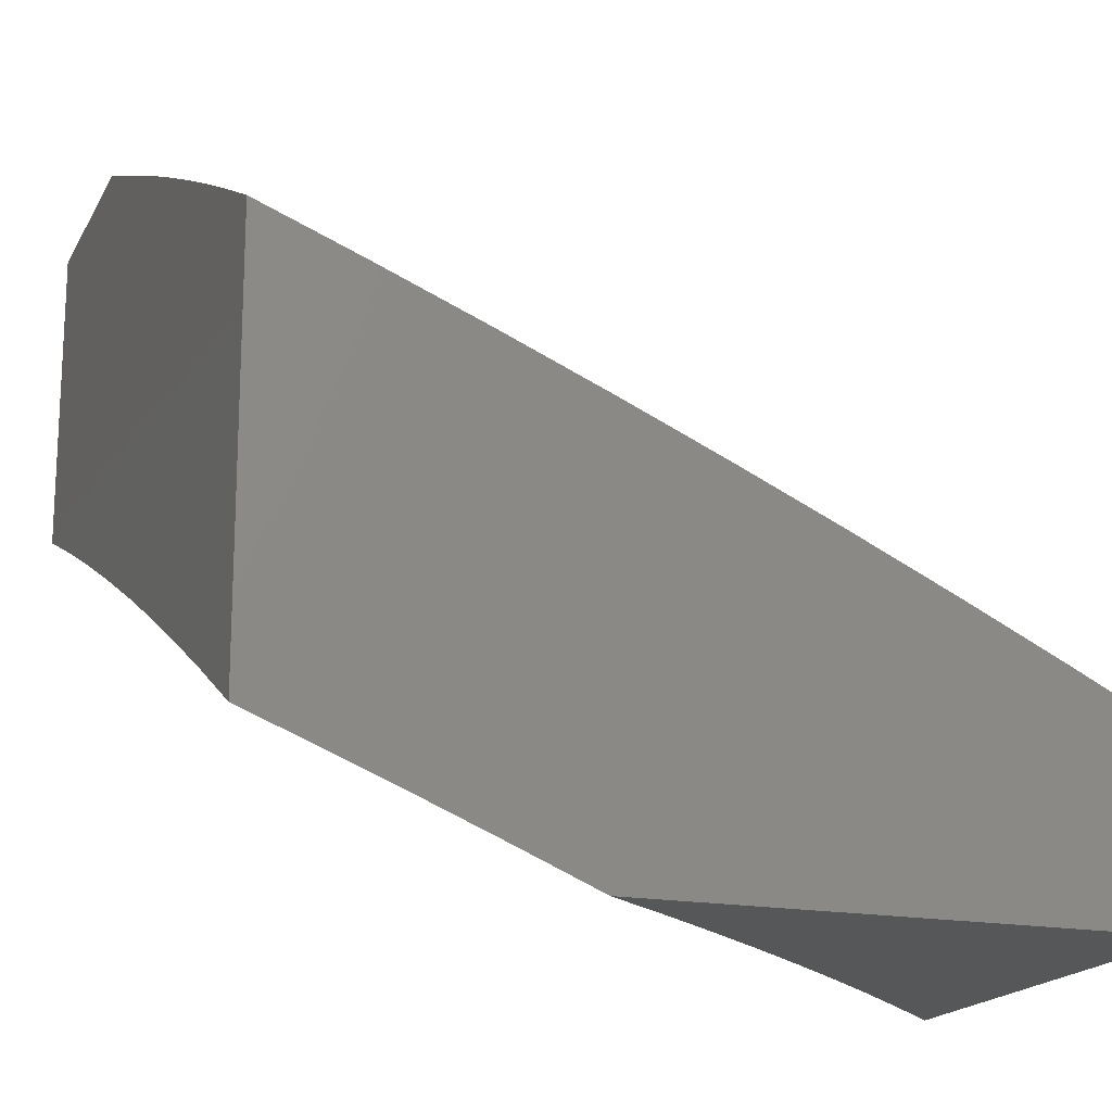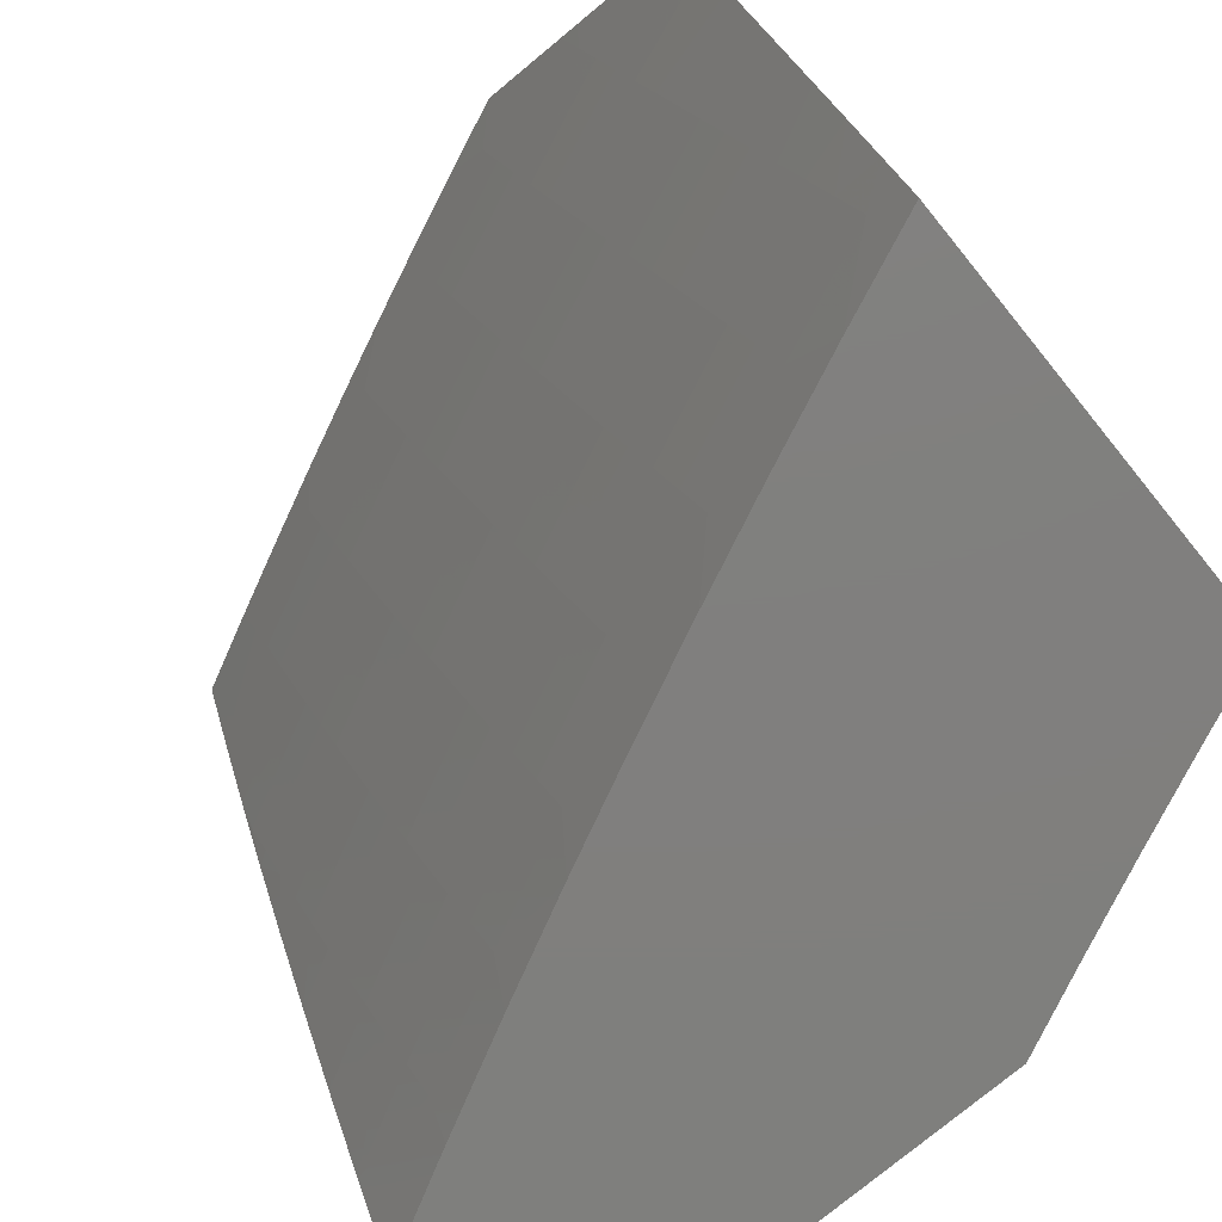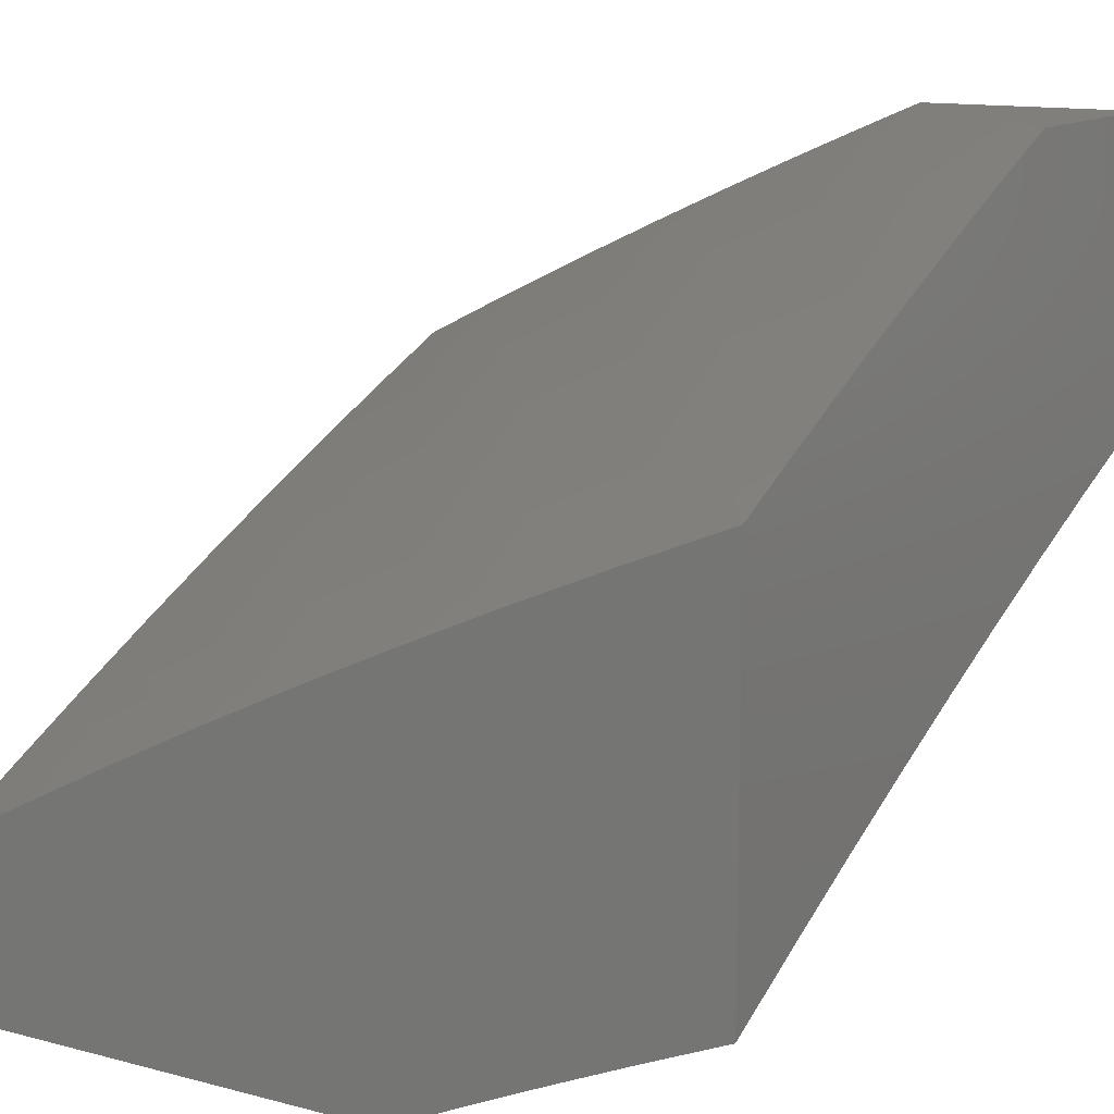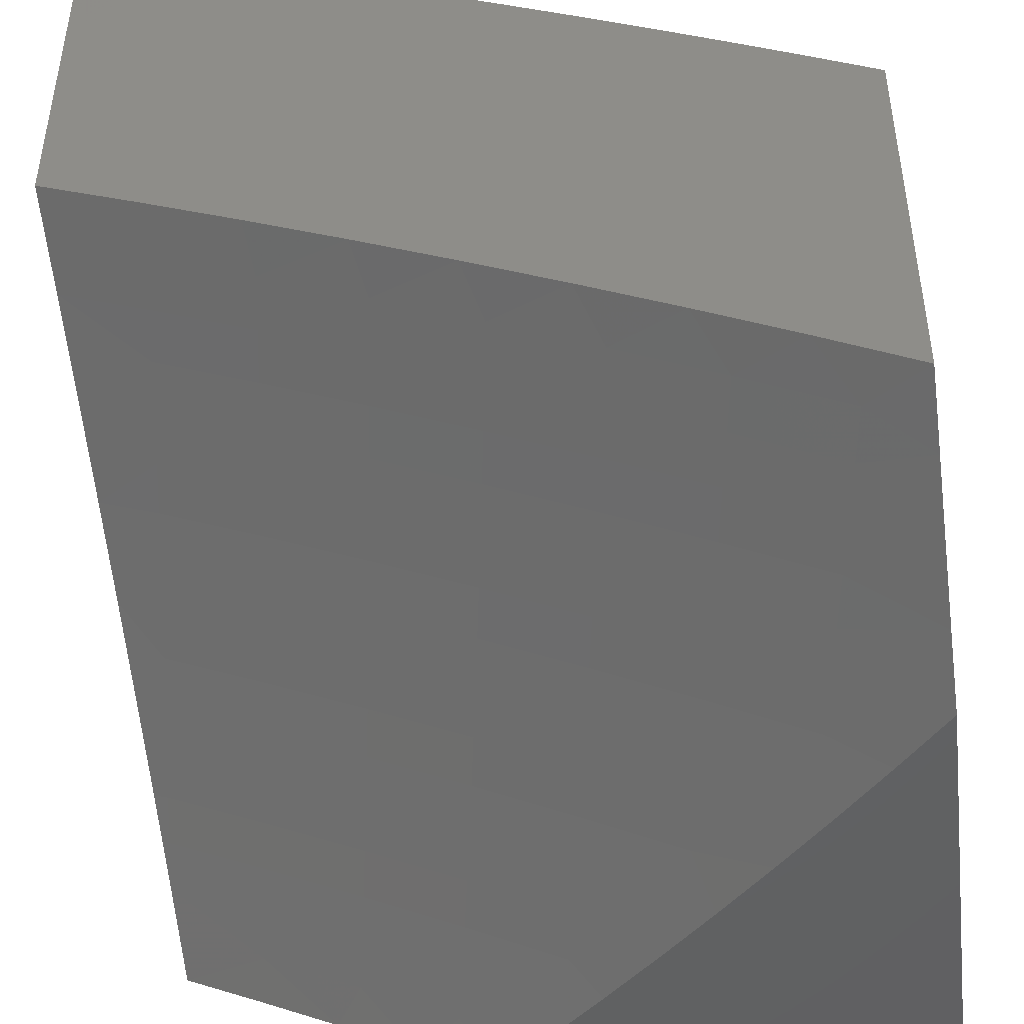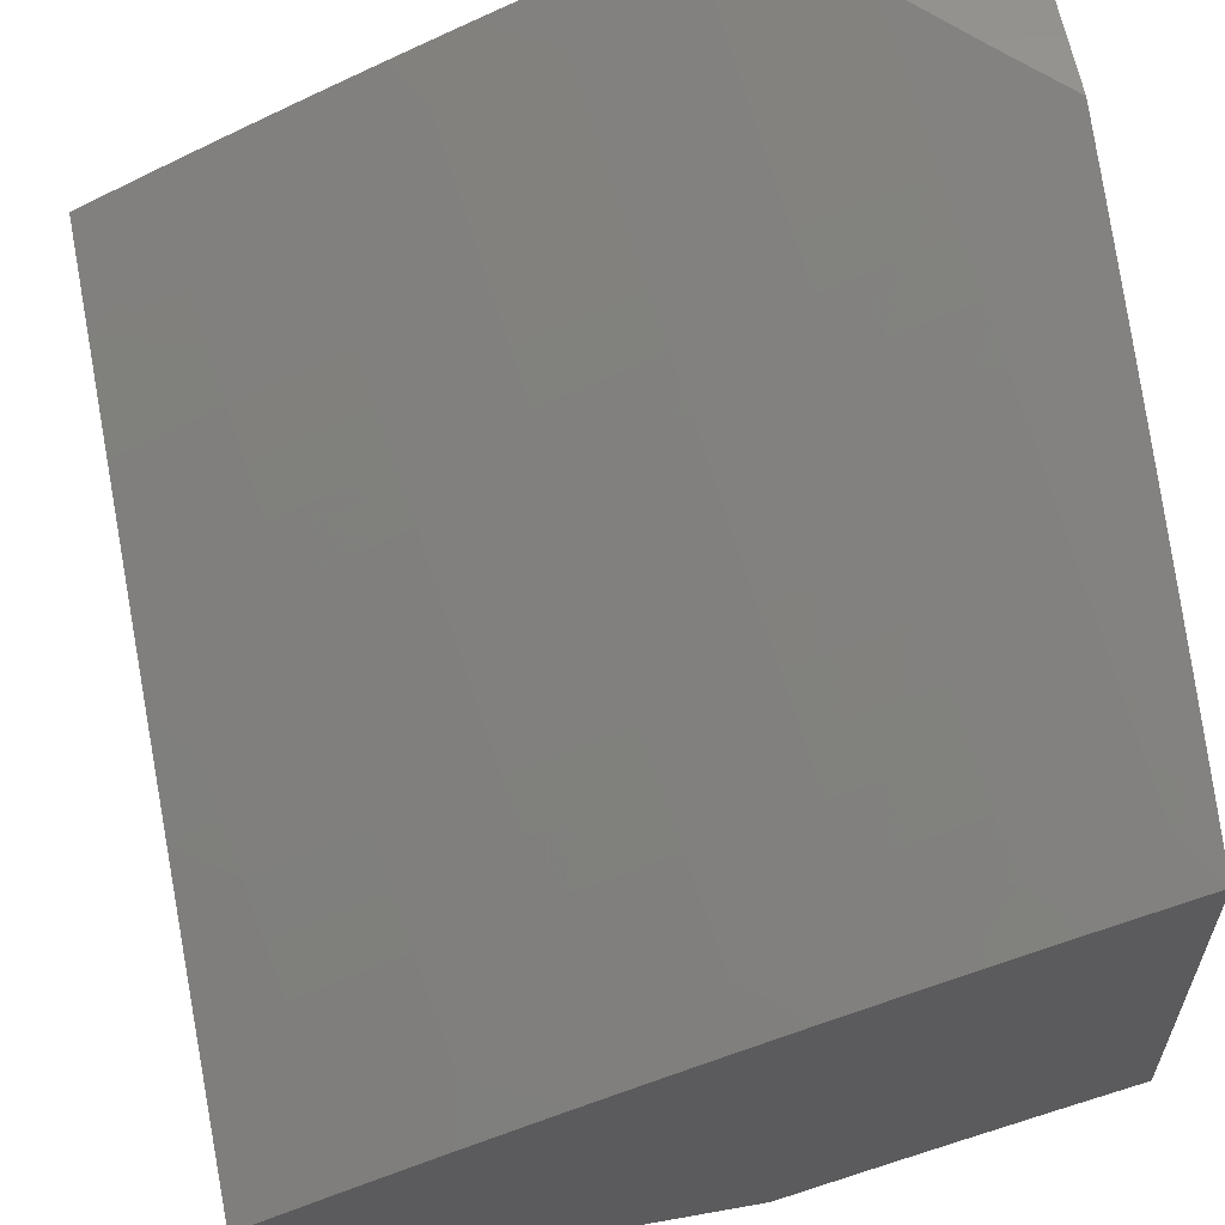
<metadata>
{"format":"stl","ext":"stl","renderer":"f3d","projection":"perspective","resolution":1024,"background":"white","views":[{"elev":-17.8,"azim":70.0,"up":"+Y"},{"elev":-79.6,"azim":-141.0,"up":"+Z"},{"elev":12.9,"azim":-148.9,"up":"+Y"},{"elev":-44.9,"azim":7.5,"up":"+Y"},{"elev":60.8,"azim":169.6,"up":"+Y"}]}
</metadata>
<code>
# stl→obj: 261 verts, 518 faces
v 4 9.241 -4.877
v 4 9.182 -5
v 4.117 9.163 -4.938
v 4.104 9.138 -5
v 4.207 9.093 -5
v 4.247 9.106 -4.938
v 4.31 9.047 -5
v 4.376 9.047 -4.938
v 4.412 9 -5
v 4.49 9 -4.926
v 4.566 9 -4.85
v 4.516 9.011 -4.876
v 4.388 9.072 -4.876
v 4.529 9.036 -4.814
v 4.642 9 -4.773
v 4.541 9.059 -4.752
v 4.681 9.02 -4.69
v 4.552 9.083 -4.69
v 4.693 9.043 -4.628
v 4.564 9.106 -4.628
v 4.705 9.066 -4.565
v 4.575 9.129 -4.565
v 4.717 9.088 -4.503
v 4.587 9.151 -4.503
v 4.728 9.11 -4.44
v 4.598 9.173 -4.44
v 4.739 9.132 -4.377
v 4.609 9.195 -4.377
v 4.75 9.153 -4.315
v 4.619 9.217 -4.315
v 4.761 9.174 -4.252
v 4.63 9.238 -4.252
v 4.772 9.195 -4.189
v 4.64 9.259 -4.189
v 4.783 9.215 -4.126
v 4.651 9.279 -4.126
v 4.793 9.235 -4.063
v 4.661 9.299 -4.063
v 4.754 9.279 -4
v 4.631 9.338 -4
v 4.716 9 -4.696
v 4.789 9 -4.616
v 4.861 9 -4.536
v 4.846 9.022 -4.503
v 4.858 9.044 -4.44
v 4.87 9.066 -4.377
v 4.881 9.087 -4.315
v 4.892 9.108 -4.252
v 4.903 9.128 -4.189
v 4.914 9.149 -4.126
v 4.925 9.168 -4.063
v 4.878 9.217 -4
v 4.931 9 -4.455
v 5 9 -4.372
v 5 9.04 -4.28
v 5 9.079 -4.187
v 5 9.117 -4.094
v 5 9.154 -4
v 4.528 9.362 -4.063
v 4.506 9.396 -4
v 4.395 9.423 -4.063
v 4.38 9.453 -4
v 4.261 9.481 -4.063
v 4.254 9.508 -4
v 4.126 9.538 -4.063
v 4.128 9.561 -4
v 4 9.613 -4
v 4 9.564 -4.127
v 4.117 9.517 -4.126
v 4.251 9.461 -4.126
v 4.385 9.402 -4.126
v 4.518 9.342 -4.126
v 4.108 9.496 -4.189
v 4 9.514 -4.254
v 4.099 9.475 -4.252
v 4.09 9.453 -4.315
v 4.233 9.419 -4.252
v 4.223 9.397 -4.315
v 4.366 9.36 -4.252
v 4.356 9.339 -4.315
v 4.498 9.3 -4.252
v 4.488 9.279 -4.315
v 4 9.463 -4.38
v 4.08 9.431 -4.377
v 4.213 9.375 -4.377
v 4.345 9.317 -4.377
v 4.477 9.257 -4.377
v 4.07 9.409 -4.44
v 4 9.41 -4.505
v 4.061 9.386 -4.503
v 4.051 9.363 -4.565
v 4.193 9.33 -4.503
v 4.183 9.307 -4.565
v 4.325 9.273 -4.503
v 4.314 9.25 -4.565
v 4.456 9.213 -4.503
v 4.445 9.19 -4.565
v 4 9.355 -4.63
v 4.041 9.34 -4.628
v 4.172 9.284 -4.628
v 4.303 9.227 -4.628
v 4.434 9.167 -4.628
v 4.03 9.316 -4.69
v 4 9.299 -4.754
v 4.02 9.292 -4.752
v 4.009 9.267 -4.814
v 4.151 9.236 -4.752
v 4.14 9.212 -4.814
v 4.281 9.179 -4.752
v 4.27 9.155 -4.814
v 4.411 9.12 -4.752
v 4.4 9.096 -4.814
v 4.129 9.188 -4.876
v 4.258 9.131 -4.876
v 4.161 9.26 -4.69
v 4.292 9.203 -4.69
v 4.423 9.144 -4.69
v 4.203 9.353 -4.44
v 4.335 9.295 -4.44
v 4.467 9.235 -4.44
v 4.242 9.44 -4.189
v 4.375 9.381 -4.189
v 4.508 9.321 -4.189
v 5 9.273 -4.878
v 5 9.211 -5
v 4.877 9.309 -4.938
v 4.878 9.277 -5
v 4.755 9.34 -5
v 4.739 9.379 -4.938
v 4.631 9.402 -5
v 4.601 9.448 -4.938
v 4.506 9.463 -5
v 4.463 9.514 -4.938
v 4.381 9.522 -5
v 4.324 9.578 -4.938
v 4.255 9.579 -5
v 4.184 9.64 -4.938
v 4.128 9.634 -5
v 4.044 9.7 -4.938
v 4 9.688 -5
v 4 9.729 -4.913
v 4.054 9.725 -4.876
v 4 9.77 -4.827
v 4.064 9.749 -4.814
v 4 9.81 -4.739
v 4.075 9.774 -4.752
v 4.085 9.798 -4.69
v 4.216 9.714 -4.752
v 4.226 9.738 -4.69
v 4.357 9.651 -4.752
v 4.367 9.675 -4.69
v 4.497 9.587 -4.752
v 4.508 9.611 -4.69
v 4.637 9.52 -4.752
v 4.648 9.544 -4.69
v 4.776 9.451 -4.752
v 4.787 9.474 -4.69
v 4.914 9.38 -4.752
v 4.926 9.403 -4.69
v 5 9.333 -4.754
v 5 9.392 -4.63
v 4.938 9.426 -4.627
v 4.95 9.448 -4.565
v 4.811 9.52 -4.565
v 4.822 9.542 -4.502
v 4.681 9.612 -4.502
v 4.692 9.634 -4.44
v 4.551 9.702 -4.44
v 4.561 9.724 -4.377
v 4.419 9.789 -4.377
v 4.429 9.811 -4.314
v 4.286 9.874 -4.314
v 4.295 9.896 -4.252
v 4.151 9.957 -4.252
v 4.16 9.978 -4.189
v 4.072 10 -4.225
v 4.143 10 -4.151
v 4 9.85 -4.652
v 4.094 9.822 -4.627
v 4.236 9.761 -4.627
v 4.378 9.699 -4.627
v 4.519 9.634 -4.627
v 4.659 9.567 -4.627
v 4.799 9.497 -4.627
v 4 9.888 -4.564
v 4.104 9.845 -4.565
v 4.247 9.785 -4.565
v 4.388 9.722 -4.565
v 4.53 9.657 -4.565
v 4.67 9.59 -4.565
v 4.114 9.868 -4.502
v 4 9.926 -4.475
v 4.123 9.891 -4.44
v 4 9.964 -4.387
v 4.133 9.913 -4.377
v 4.142 9.935 -4.314
v 4.276 9.852 -4.377
v 4 10 -4.298
v 4.169 9.999 -4.126
v 4.213 10 -4.076
v 4.313 9.938 -4.126
v 4.322 9.958 -4.063
v 4.457 9.874 -4.126
v 4.466 9.895 -4.063
v 4.601 9.808 -4.126
v 4.61 9.828 -4.063
v 4.744 9.74 -4.126
v 4.753 9.76 -4.063
v 4.886 9.669 -4.126
v 4.896 9.689 -4.063
v 5 9.61 -4.127
v 5 9.661 -4
v 4.912 9.706 -4
v 4.823 9.75 -4
v 4.733 9.794 -4
v 4.644 9.837 -4
v 4.554 9.879 -4
v 4.463 9.92 -4
v 4.372 9.96 -4
v 4.281 10 -4
v 4.876 9.649 -4.189
v 5 9.558 -4.254
v 4.865 9.628 -4.252
v 4.855 9.607 -4.314
v 4.724 9.699 -4.252
v 4.713 9.677 -4.314
v 4.581 9.767 -4.252
v 4.571 9.745 -4.314
v 4.438 9.832 -4.252
v 4.995 9.535 -4.314
v 5 9.504 -4.38
v 4.984 9.514 -4.377
v 4.973 9.492 -4.44
v 4.844 9.586 -4.377
v 4.833 9.564 -4.44
v 4.703 9.656 -4.377
v 5 9.449 -4.506
v 4.961 9.47 -4.502
v 4.902 9.356 -4.814
v 4.889 9.333 -4.876
v 4.752 9.404 -4.876
v 4.613 9.472 -4.876
v 4.474 9.539 -4.876
v 4.335 9.603 -4.876
v 4.195 9.665 -4.876
v 4.764 9.427 -4.814
v 4.625 9.496 -4.814
v 4.486 9.563 -4.814
v 4.346 9.627 -4.814
v 4.205 9.689 -4.814
v 4.734 9.719 -4.189
v 4.591 9.787 -4.189
v 4.448 9.853 -4.189
v 4.304 9.917 -4.189
v 4.54 9.679 -4.502
v 4.399 9.745 -4.502
v 4.257 9.808 -4.502
v 4.409 9.767 -4.44
v 4.266 9.83 -4.44
v 5 9 -5
v 4 10 -4
f 1 2 3
f 3 2 4
f 3 4 5
f 3 5 6
f 6 5 7
f 6 7 8
f 8 7 9
f 8 9 10
f 11 12 10
f 10 12 13
f 10 13 8
f 8 13 6
f 12 11 14
f 14 11 15
f 14 15 16
f 16 15 17
f 16 17 18
f 18 17 19
f 18 19 20
f 20 19 21
f 20 21 22
f 22 21 23
f 22 23 24
f 24 23 25
f 24 25 26
f 26 25 27
f 26 27 28
f 28 27 29
f 28 29 30
f 30 29 31
f 30 31 32
f 32 31 33
f 32 33 34
f 34 33 35
f 34 35 36
f 36 35 37
f 36 37 38
f 38 37 39
f 38 39 40
f 15 41 17
f 17 41 19
f 41 42 19
f 19 42 21
f 42 43 21
f 21 43 44
f 21 44 23
f 23 44 45
f 23 45 25
f 25 45 46
f 25 46 27
f 27 46 47
f 27 47 29
f 29 47 48
f 29 48 31
f 31 48 49
f 31 49 33
f 33 49 50
f 33 50 35
f 35 50 51
f 35 51 37
f 37 51 52
f 37 52 39
f 43 53 44
f 44 53 45
f 53 54 45
f 45 54 46
f 46 54 47
f 47 54 55
f 47 55 48
f 48 55 56
f 48 56 49
f 49 56 50
f 56 57 50
f 50 57 51
f 57 58 51
f 51 58 52
f 38 40 59
f 59 40 60
f 59 60 61
f 61 60 62
f 61 62 63
f 63 62 64
f 63 64 65
f 65 64 66
f 65 66 67
f 67 68 65
f 65 68 69
f 65 69 63
f 63 69 70
f 63 70 61
f 61 70 71
f 61 71 59
f 59 71 72
f 59 72 38
f 38 72 36
f 69 68 73
f 73 68 74
f 73 74 75
f 75 74 76
f 75 76 77
f 77 76 78
f 77 78 79
f 79 78 80
f 79 80 81
f 81 80 82
f 81 82 32
f 32 82 30
f 74 83 76
f 76 83 84
f 76 84 78
f 78 84 85
f 78 85 80
f 80 85 86
f 80 86 82
f 82 86 87
f 82 87 30
f 30 87 28
f 84 83 88
f 88 83 89
f 88 89 90
f 90 89 91
f 90 91 92
f 92 91 93
f 92 93 94
f 94 93 95
f 94 95 96
f 96 95 97
f 96 97 24
f 24 97 22
f 89 98 91
f 91 98 99
f 91 99 93
f 93 99 100
f 93 100 95
f 95 100 101
f 95 101 97
f 97 101 102
f 97 102 22
f 22 102 20
f 99 98 103
f 103 98 104
f 103 104 105
f 105 104 106
f 105 106 107
f 107 106 108
f 107 108 109
f 109 108 110
f 109 110 111
f 111 110 112
f 111 112 16
f 16 112 14
f 104 1 106
f 106 1 108
f 108 1 113
f 113 1 3
f 113 3 114
f 114 3 6
f 114 6 13
f 110 108 113
f 110 113 114
f 103 105 115
f 115 105 107
f 115 107 116
f 116 107 109
f 116 109 117
f 117 109 111
f 117 111 18
f 18 111 16
f 99 103 100
f 100 103 115
f 100 115 101
f 101 115 116
f 101 116 102
f 102 116 117
f 102 117 20
f 20 117 18
f 88 90 118
f 118 90 92
f 118 92 119
f 119 92 94
f 119 94 120
f 120 94 96
f 120 96 26
f 26 96 24
f 84 88 85
f 85 88 118
f 85 118 86
f 86 118 119
f 86 119 87
f 87 119 120
f 87 120 28
f 28 120 26
f 73 75 121
f 121 75 77
f 121 77 122
f 122 77 79
f 122 79 123
f 123 79 81
f 123 81 34
f 34 81 32
f 69 73 70
f 70 73 121
f 70 121 71
f 71 121 122
f 71 122 72
f 72 122 123
f 72 123 36
f 36 123 34
f 112 110 114
f 112 114 13
f 14 112 13
f 12 14 13
f 124 125 126
f 126 125 127
f 126 127 128
f 126 128 129
f 129 128 130
f 129 130 131
f 131 130 132
f 131 132 133
f 133 132 134
f 133 134 135
f 135 134 136
f 135 136 137
f 137 136 138
f 137 138 139
f 139 138 140
f 139 140 141
f 139 141 142
f 142 141 143
f 142 143 144
f 144 143 145
f 144 145 146
f 146 145 147
f 146 147 148
f 148 147 149
f 148 149 150
f 150 149 151
f 150 151 152
f 152 151 153
f 152 153 154
f 154 153 155
f 154 155 156
f 156 155 157
f 156 157 158
f 158 157 159
f 158 159 160
f 160 159 161
f 161 159 162
f 161 162 163
f 163 162 164
f 163 164 165
f 165 164 166
f 165 166 167
f 167 166 168
f 167 168 169
f 169 168 170
f 169 170 171
f 171 170 172
f 171 172 173
f 173 172 174
f 173 174 175
f 175 174 176
f 175 176 177
f 145 178 147
f 147 178 179
f 147 179 149
f 149 179 180
f 149 180 151
f 151 180 181
f 151 181 153
f 153 181 182
f 153 182 155
f 155 182 183
f 155 183 157
f 157 183 184
f 157 184 159
f 159 184 162
f 178 185 179
f 179 185 186
f 179 186 180
f 180 186 187
f 180 187 181
f 181 187 188
f 181 188 182
f 182 188 189
f 182 189 183
f 183 189 190
f 183 190 184
f 184 190 164
f 184 164 162
f 186 185 191
f 191 185 192
f 191 192 193
f 193 192 194
f 193 194 195
f 195 194 196
f 195 196 197
f 197 196 172
f 197 172 170
f 194 198 196
f 196 198 176
f 196 176 174
f 175 177 199
f 199 177 200
f 199 200 201
f 201 200 202
f 201 202 203
f 203 202 204
f 203 204 205
f 205 204 206
f 205 206 207
f 207 206 208
f 207 208 209
f 209 208 210
f 209 210 211
f 211 210 212
f 212 210 213
f 213 210 214
f 214 210 208
f 214 208 215
f 215 208 206
f 215 206 216
f 216 206 217
f 217 206 204
f 217 204 218
f 218 204 219
f 219 204 202
f 219 202 220
f 220 202 200
f 209 211 221
f 221 211 222
f 221 222 223
f 223 222 224
f 223 224 225
f 225 224 226
f 225 226 227
f 227 226 228
f 227 228 229
f 229 228 171
f 229 171 173
f 224 222 230
f 230 222 231
f 230 231 232
f 232 231 233
f 232 233 234
f 234 233 235
f 234 235 236
f 236 235 167
f 236 167 169
f 231 237 233
f 233 237 238
f 233 238 235
f 235 238 165
f 235 165 167
f 238 237 163
f 163 237 161
f 158 160 239
f 239 160 124
f 239 124 240
f 240 124 126
f 240 126 241
f 241 126 129
f 241 129 242
f 242 129 131
f 242 131 243
f 243 131 133
f 243 133 244
f 244 133 135
f 244 135 245
f 245 135 137
f 245 137 142
f 142 137 139
f 156 158 239
f 239 240 246
f 246 240 241
f 246 241 247
f 247 241 242
f 247 242 248
f 248 242 243
f 248 243 249
f 249 243 244
f 249 244 250
f 250 244 245
f 250 245 144
f 144 245 142
f 165 238 163
f 224 230 232
f 224 232 234
f 154 156 246
f 246 156 239
f 154 246 247
f 166 164 190
f 226 224 234
f 226 234 236
f 207 209 221
f 221 223 251
f 251 223 225
f 251 225 252
f 252 225 227
f 252 227 253
f 253 227 229
f 253 229 254
f 254 229 173
f 254 173 175
f 152 154 247
f 152 247 248
f 166 190 255
f 255 190 189
f 255 189 256
f 256 189 188
f 256 188 257
f 257 188 187
f 257 187 191
f 191 187 186
f 228 226 236
f 228 236 169
f 205 207 251
f 251 207 221
f 205 251 252
f 150 152 248
f 150 248 249
f 166 255 168
f 168 255 258
f 168 258 170
f 170 258 197
f 258 255 256
f 171 228 169
f 203 205 252
f 203 252 253
f 148 150 249
f 148 249 250
f 258 256 259
f 259 256 257
f 259 257 193
f 193 257 191
f 201 203 253
f 201 253 254
f 146 148 250
f 146 250 144
f 195 197 259
f 259 197 258
f 195 259 193
f 174 172 196
f 199 201 254
f 199 254 175
f 54 53 260
f 260 53 43
f 260 43 42
f 42 41 260
f 260 41 15
f 260 15 11
f 11 10 260
f 260 10 9
f 220 200 261
f 261 200 177
f 261 177 176
f 176 198 261
f 57 231 58
f 58 231 222
f 58 222 211
f 231 57 237
f 237 57 56
f 237 56 161
f 161 56 55
f 161 55 54
f 260 124 54
f 54 124 160
f 54 160 161
f 260 125 124
f 211 212 58
f 7 128 9
f 9 128 127
f 9 127 260
f 260 127 125
f 128 7 130
f 130 7 5
f 130 5 132
f 132 5 4
f 132 4 134
f 134 4 2
f 134 2 136
f 136 2 138
f 138 2 140
f 261 67 220
f 220 67 66
f 220 66 219
f 219 66 218
f 218 66 64
f 218 64 217
f 217 64 62
f 217 62 216
f 216 62 215
f 215 62 60
f 215 60 214
f 214 60 40
f 214 40 213
f 213 40 39
f 213 39 212
f 212 39 52
f 212 52 58
f 2 1 140
f 140 1 104
f 140 104 98
f 89 143 98
f 98 143 141
f 98 141 140
f 143 89 145
f 145 89 83
f 145 83 178
f 178 83 185
f 185 83 74
f 185 74 192
f 192 74 68
f 192 68 194
f 194 68 198
f 198 68 67
f 198 67 261

</code>
